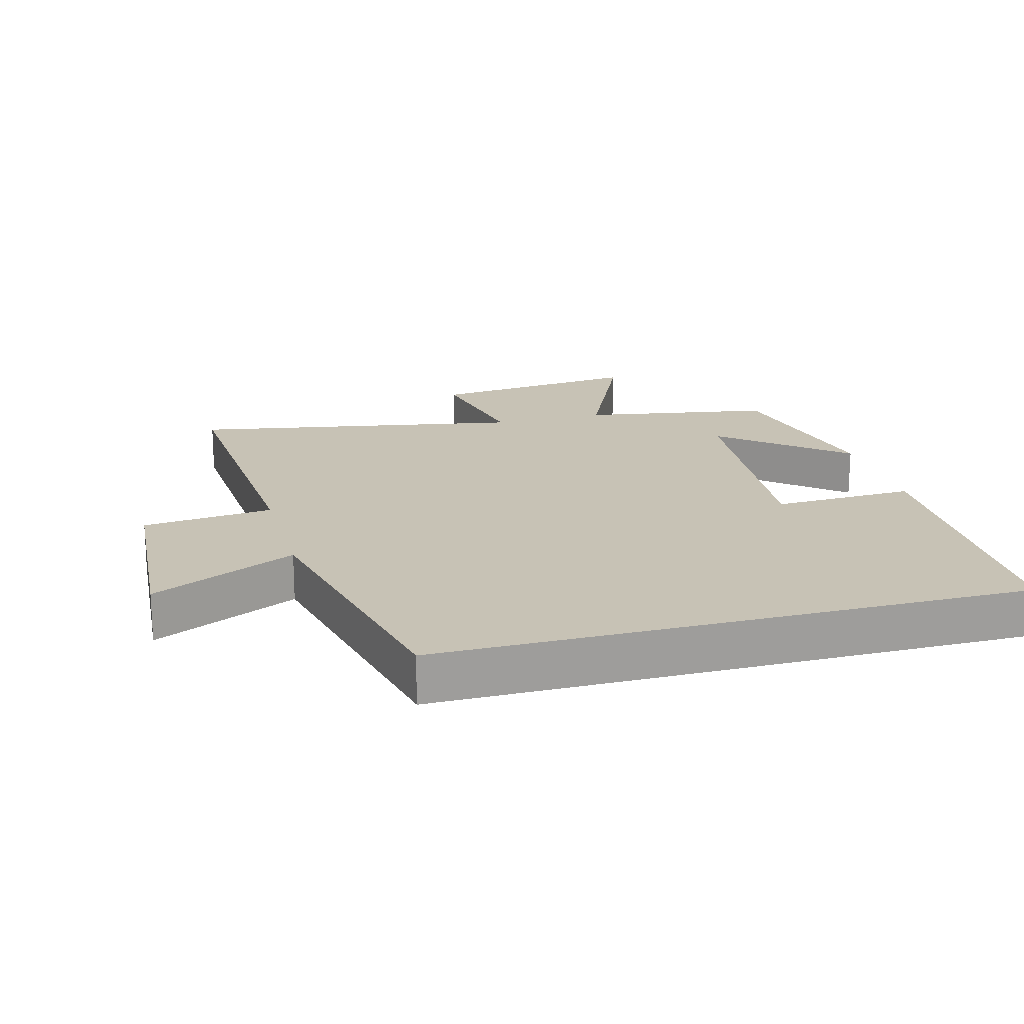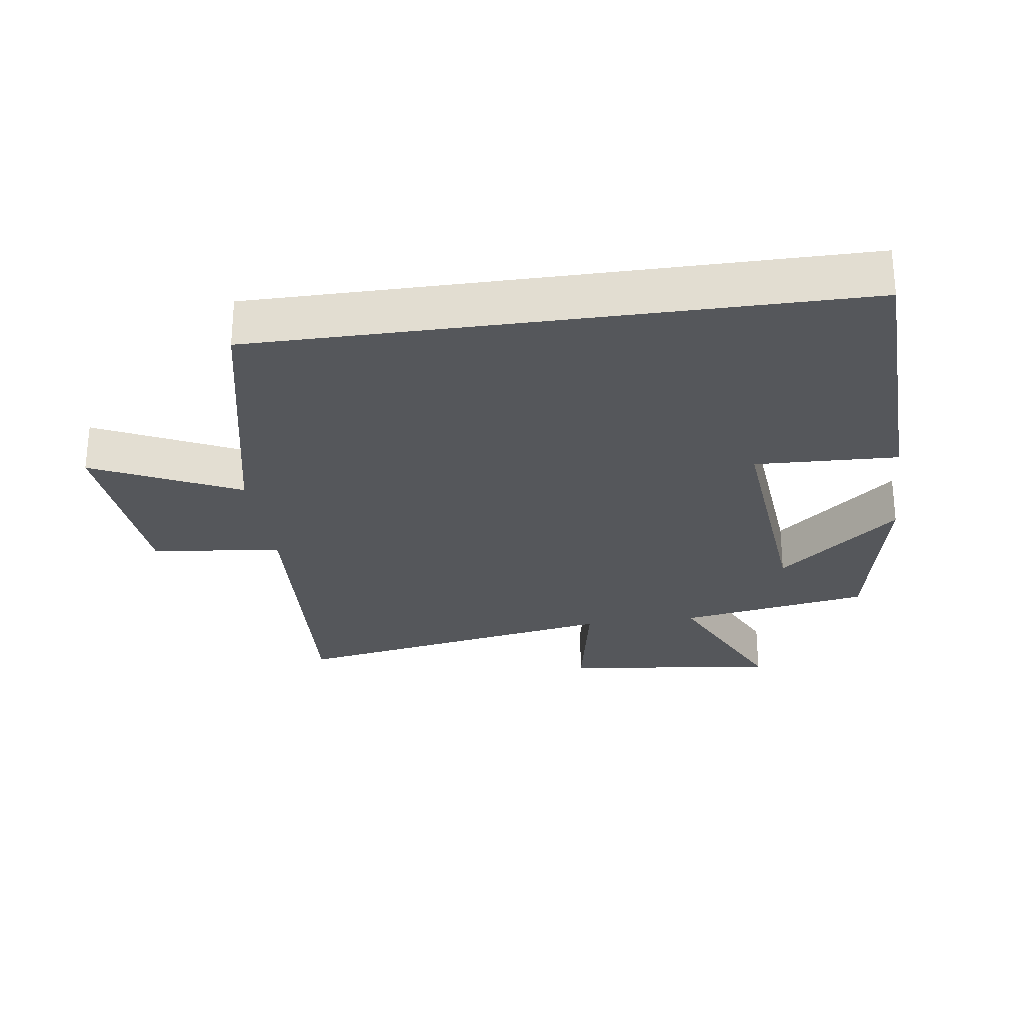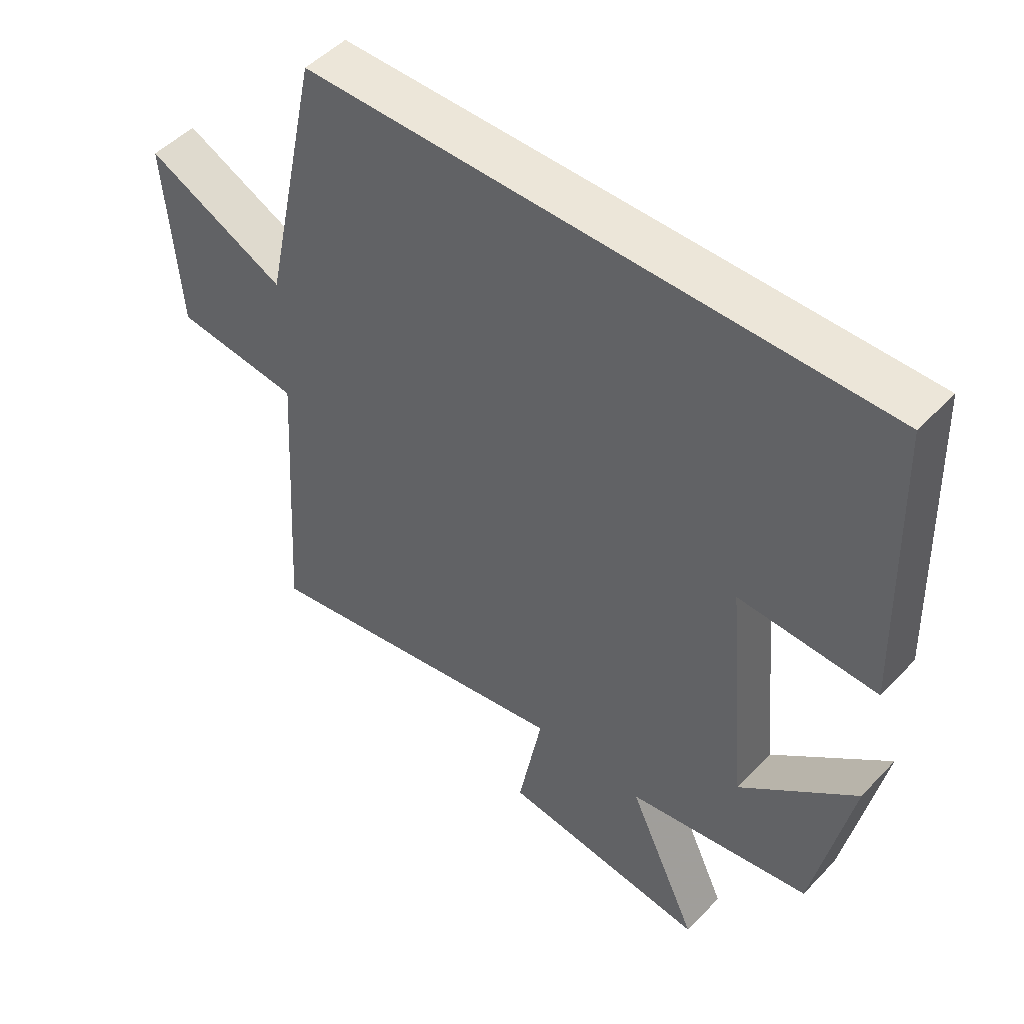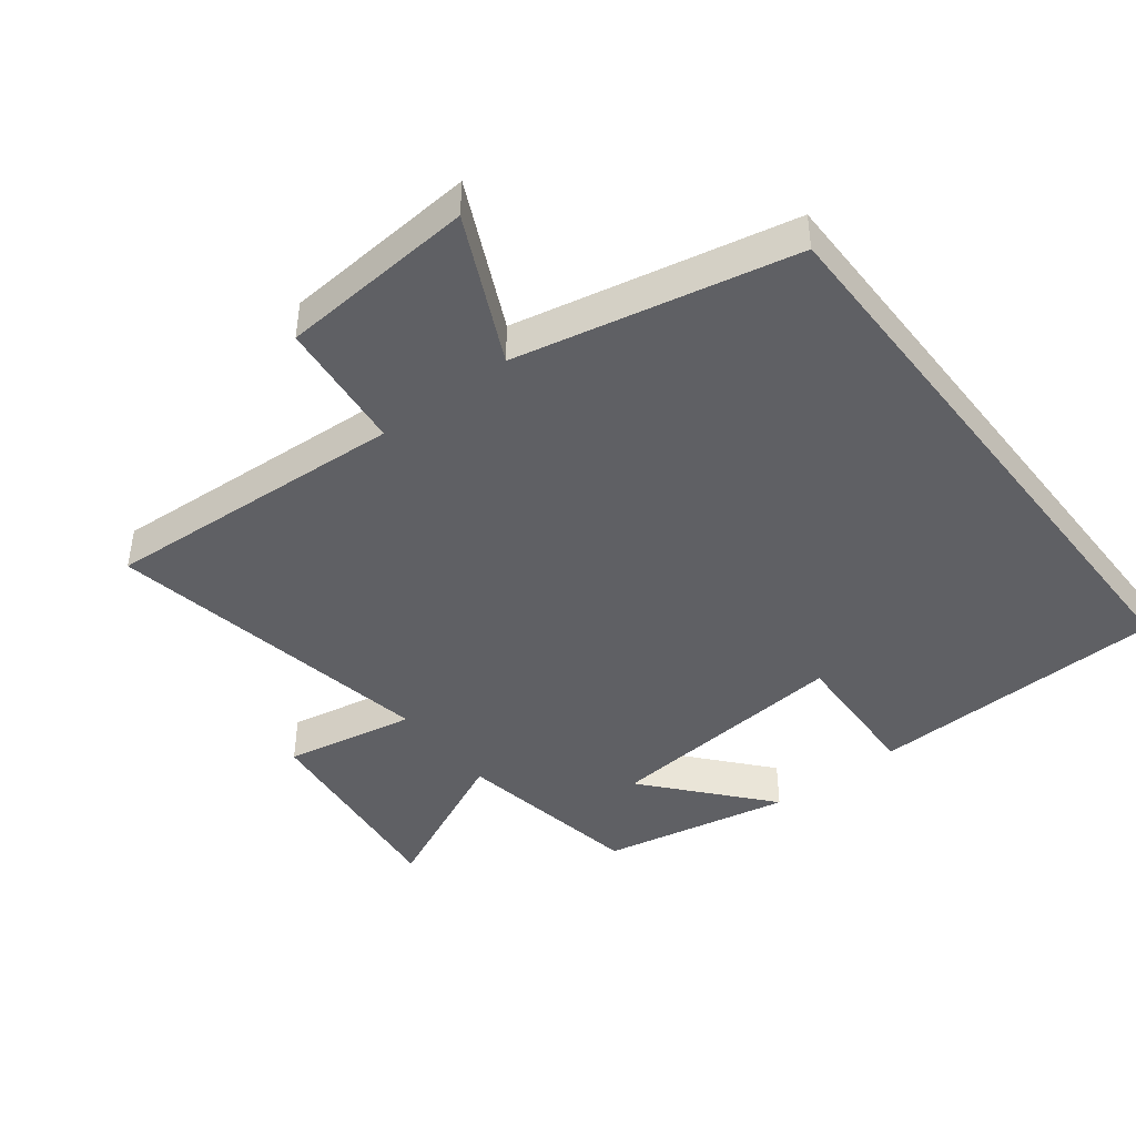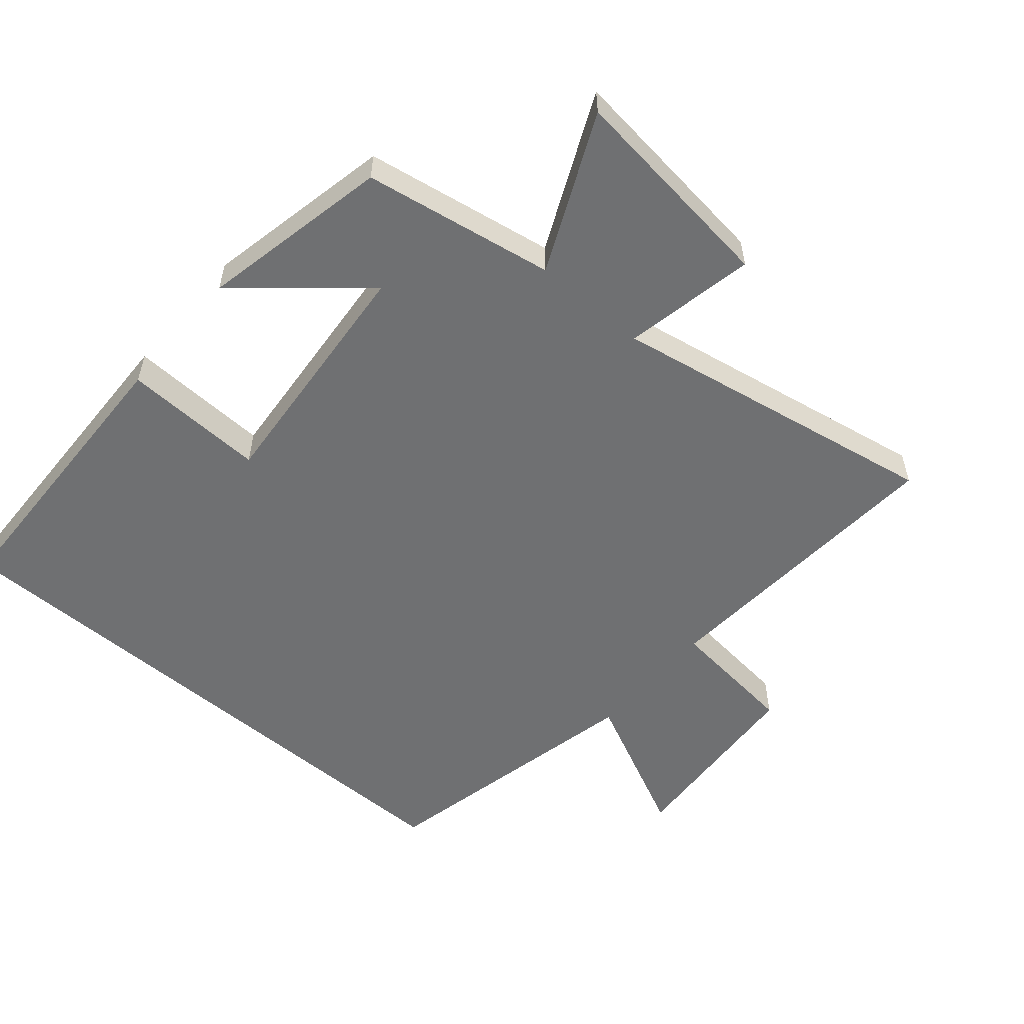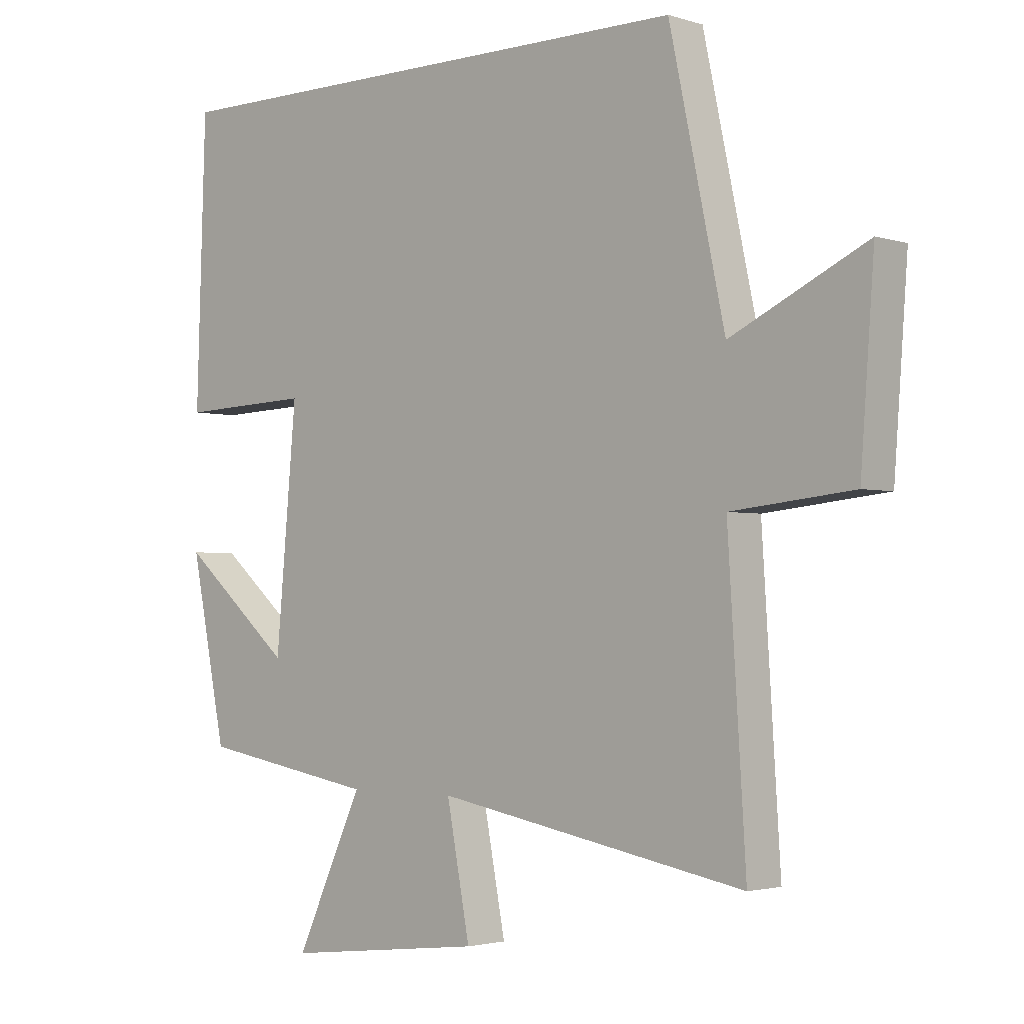
<metadata>
{"format":"obj","ext":"obj","renderer":"f3d","projection":"perspective","resolution":1024,"background":"white","views":[{"elev":19.0,"azim":-15.4,"up":"+Y"},{"elev":-27.0,"azim":8.0,"up":"+Y"},{"elev":49.3,"azim":41.3,"up":"+Z"},{"elev":-43.6,"azim":-52.2,"up":"+Y"},{"elev":-54.8,"azim":139.3,"up":"+Y"},{"elev":-2.5,"azim":-137.4,"up":"+Z"}]}
</metadata>
<code>
v 0.485 0.07 0.5
v 0.5 0.07 0.048
v 0.284 0.07 0.056
v 0.318 0.07 -0.318
v 0.5 0.07 -0.162
v 0.442 0.07 -0.45
v 0.153 0.07 -0.5
v 0.263 0.07 -0.737
v -0.063 0.07 -0.699
v -0.025 0.07 -0.5
v -0.529 0.07 -0.592
v -0.5 0.07 -0.131
v -0.698 0.07 -0.11
v -0.72 0.07 0.186
v -0.5 0.07 0.081
v -0.41 0.07 0.5
v 0.485 0 0.5
v 0.5 0 0.048
v 0.284 0 0.056
v 0.318 0 -0.318
v 0.5 0 -0.162
v 0.442 0 -0.45
v 0.153 0 -0.5
v 0.263 0 -0.737
v -0.063 0 -0.699
v -0.025 0 -0.5
v -0.529 0 -0.592
v -0.5 0 -0.131
v -0.698 0 -0.11
v -0.72 0 0.186
v -0.5 0 0.081
v -0.41 0 0.5
f 15 16 1
f 12 13 14 15
f 12 15 1
f 10 11 12 1
f 7 8 9 10
f 4 5 6 7
f 3 4 7 10
f 1 2 3
f 1 3 10
f 17 32 31
f 31 30 29 28
f 17 31 28
f 17 28 27 26
f 26 25 24 23
f 23 22 21 20
f 26 23 20 19
f 19 18 17
f 26 19 17
f 1 17 18 2
f 2 18 19 3
f 3 19 20 4
f 4 20 21 5
f 5 21 22 6
f 6 22 23 7
f 7 23 24 8
f 8 24 25 9
f 9 25 26 10
f 10 26 27 11
f 11 27 28 12
f 12 28 29 13
f 13 29 30 14
f 14 30 31 15
f 15 31 32 16
f 16 32 17 1

</code>
